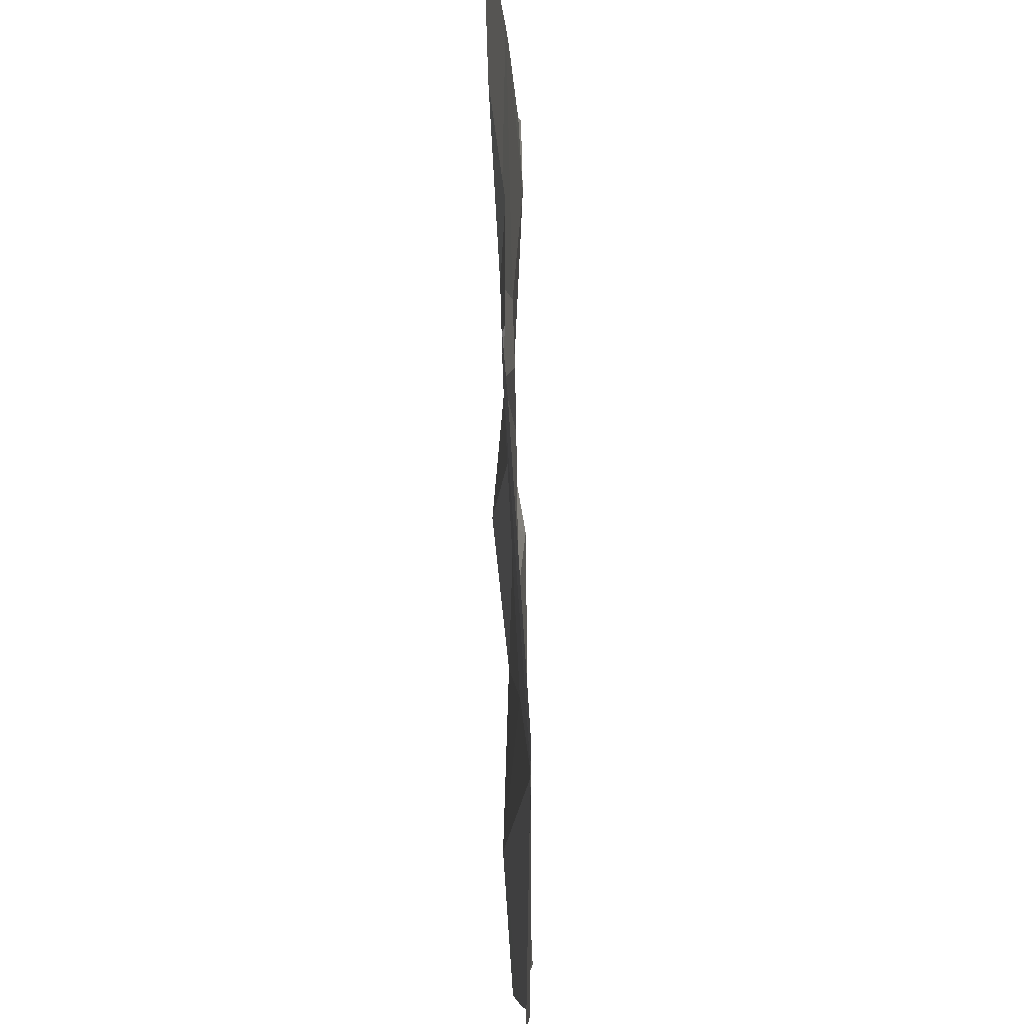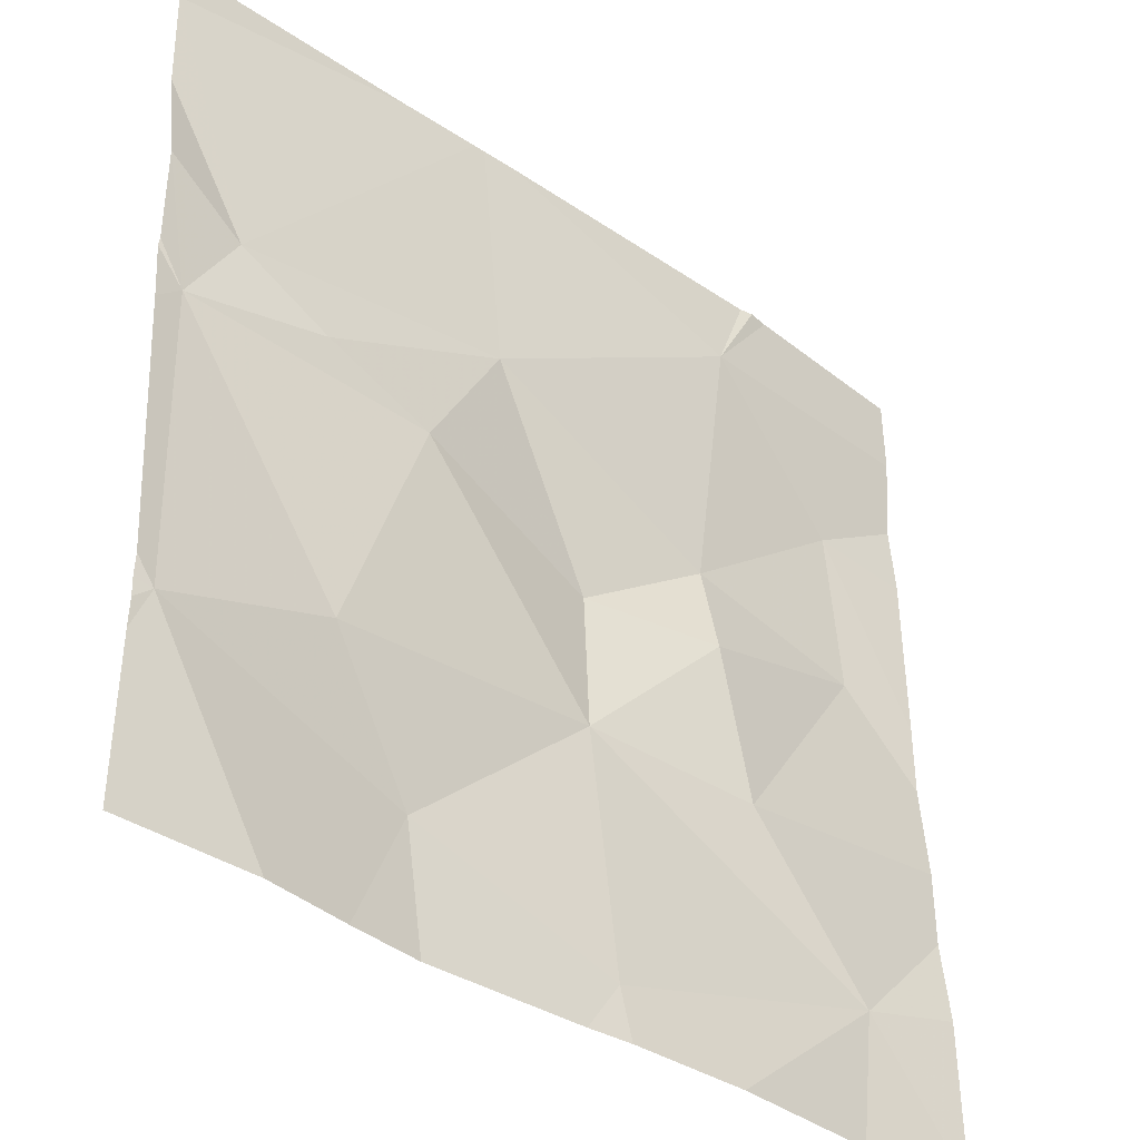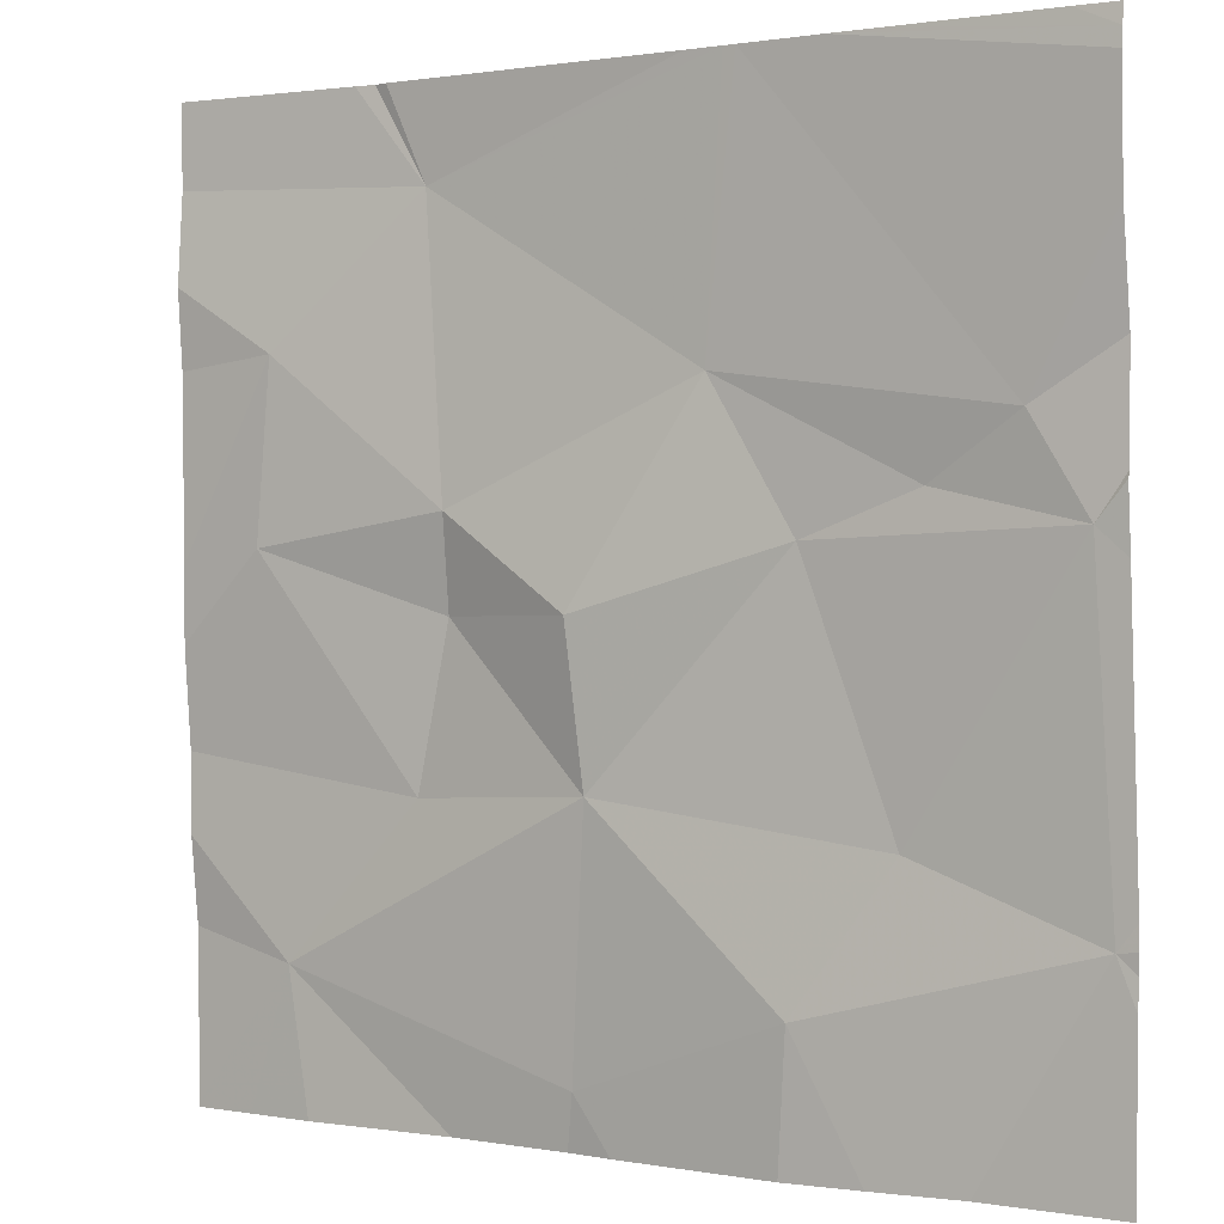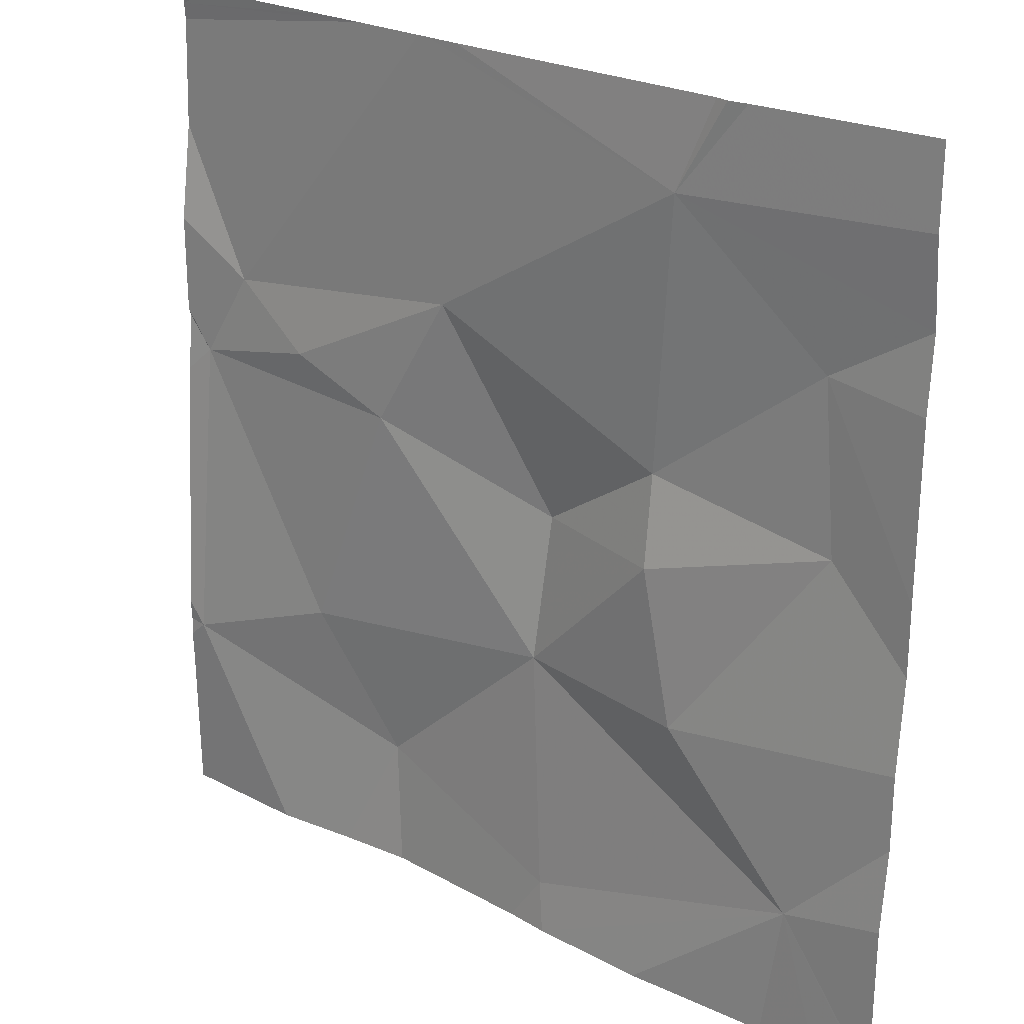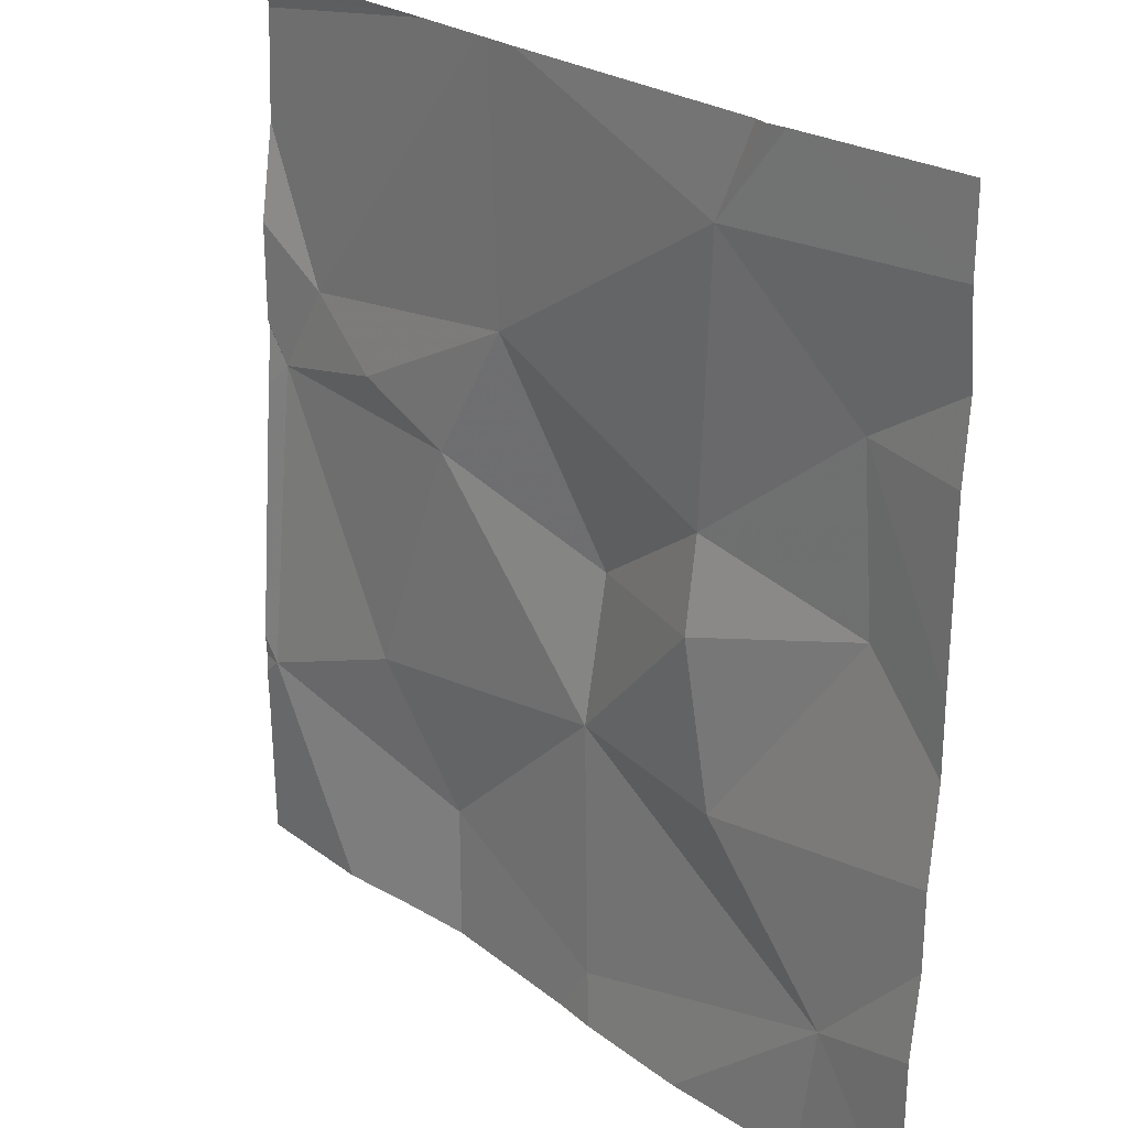
<metadata>
{"format":"obj","ext":"obj","renderer":"f3d","projection":"perspective","resolution":1024,"background":"white","views":[{"elev":-5.4,"azim":-89.7,"up":"+Y"},{"elev":-37.5,"azim":-42.7,"up":"+Y"},{"elev":0.9,"azim":-148.1,"up":"+Y"},{"elev":23.6,"azim":39.9,"up":"+Y"},{"elev":24.0,"azim":49.4,"up":"+Y"}]}
</metadata>
<code>
v -67.52 280.6 490.7
v -67.52 280.5 490.7
v -67.52 281 490.7
v -68.17 280.4 490.7
v -68.12 281.2 490.7
v -68.11 281.2 490.7
v -68.27 280.6 490.7
v -68.17 280.8 490.7
v -67.97 280.6 490.7
v -68.29 280.9 490.7
v -68.44 280.8 490.7
v -68.07 281.2 490.7
v -67.95 280.3 490.7
v -68.45 280.5 490.7
v -67.52 281.1 490.7
v -67.52 280.5 490.7
v -68.09 281 490.7
v -68.38 280.9 490.7
v -68.43 281.2 490.7
v -67.96 280.8 490.7
v -67.52 280.3 490.7
v -67.79 281.1 490.7
v -68.23 280.3 490.7
v -67.52 280.3 490.7
v -68.32 280.3 490.7
v -68.16 280.3 490.7
v -67.99 280.3 490.7
v -67.94 280.3 490.7
v -67.63 280.4 490.7
v -67.75 281.2 490.7
v -67.78 280.6 490.7
v -67.81 280.8 490.7
v -67.61 280.8 490.7
v -67.63 281 490.7
v -67.82 280.8 490.7
v -68.47 281.2 490.7
v -68.47 280.4 490.7
v -68.21 281.2 490.7
v -68.47 280.5 490.7
v -68.47 280.5 490.7
v -68.47 280.5 490.7
v -68.47 281.2 490.7
v -68.47 281 490.7
v -68.47 281.1 490.7
v -68.47 280.8 490.7
v -68.47 280.9 490.7
v -68.47 280.9 490.7
v -67.52 280.8 490.7
v -67.52 281.1 490.7
v -67.52 280.7 490.7
v -67.65 280.3 490.7
v -67.81 280.3 490.7
v -68.34 280.3 490.7
v -68.47 280.3 490.7
v -67.58 280.3 490.7
v -67.74 281.2 490.7
v -68.47 281.2 490.7
v -68.26 281.2 490.7
v -67.71 281.2 490.7
v -67.52 281.2 490.7
f 57 36 19
f 8 7 9
f 8 10 11
f 56 22 59
f 25 37 53
f 50 33 1
f 4 7 14
f 49 22 15
f 9 7 4
f 13 4 26
f 4 13 9
f 5 17 6
f 11 10 18
f 48 34 33
f 38 18 5
f 20 8 9
f 17 8 20
f 41 11 45
f 30 22 56
f 11 18 43
f 14 7 11
f 17 10 8
f 3 34 48
f 18 10 17
f 6 22 12
f 11 7 8
f 23 14 25
f 9 13 29
f 31 29 16
f 9 29 31
f 32 31 33
f 29 13 28
f 9 31 32
f 52 29 28
f 51 29 52
f 12 22 30
f 9 32 20
f 24 21 29
f 17 20 35
f 22 34 15
f 33 31 1
f 22 35 34
f 33 34 35
f 35 32 33
f 35 20 32
f 48 33 50
f 22 17 35
f 6 17 22
f 25 14 37
f 15 34 3
f 37 14 40
f 2 29 21
f 39 14 41
f 40 14 39
f 28 13 27
f 27 13 26
f 41 14 11
f 36 42 38
f 1 31 16
f 43 18 44
f 16 29 2
f 5 18 17
f 44 18 42
f 23 4 14
f 45 11 46
f 24 29 55
f 46 11 47
f 47 11 43
f 38 42 18
f 26 4 23
f 59 49 60
f 53 37 54
f 19 36 58
f 55 29 51
f 58 36 38
f 59 22 49

</code>
